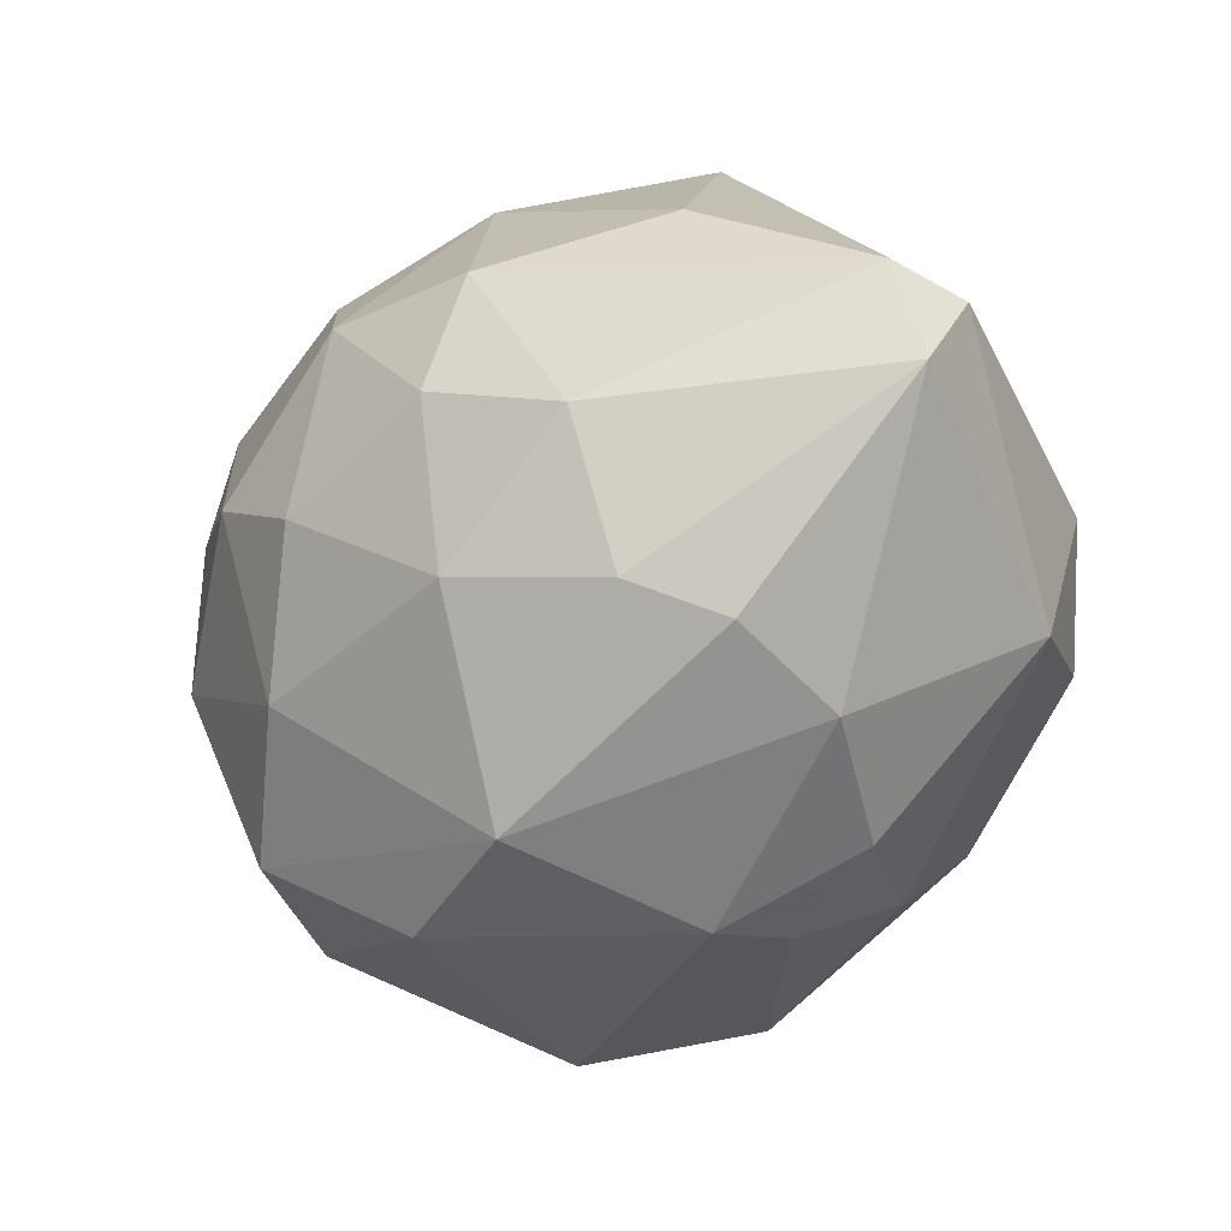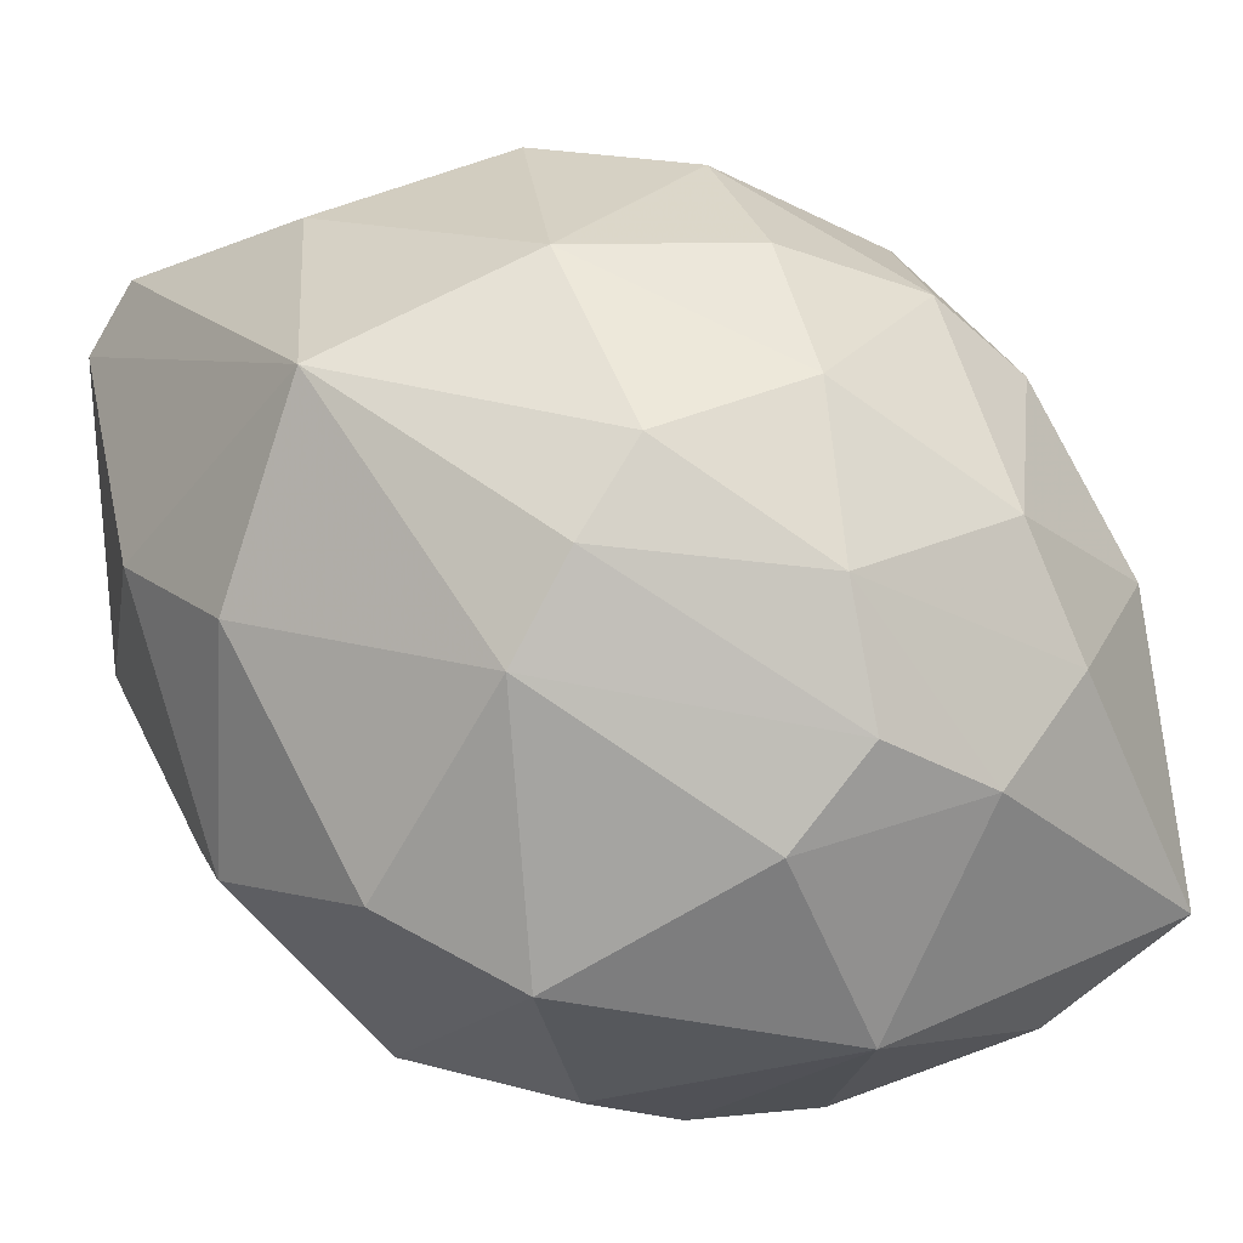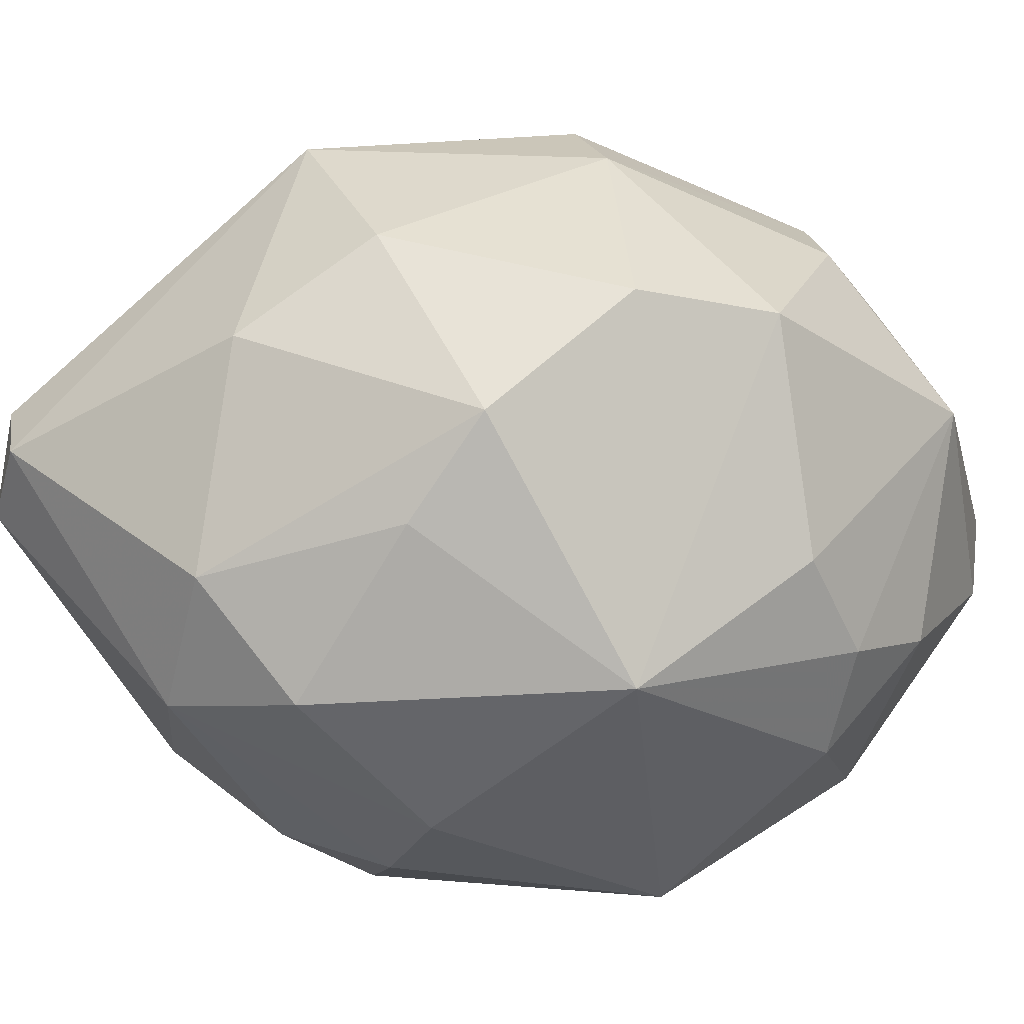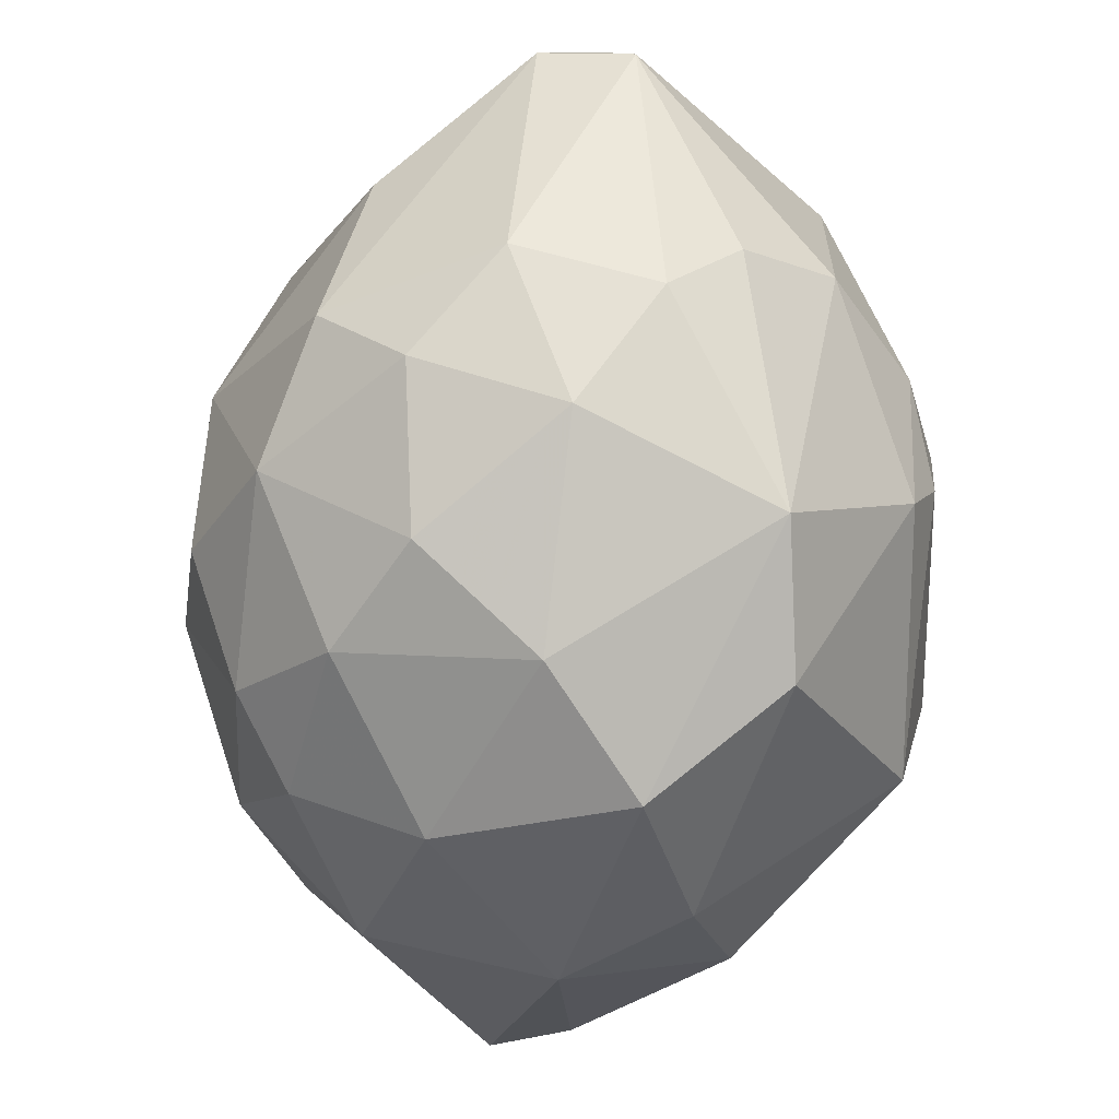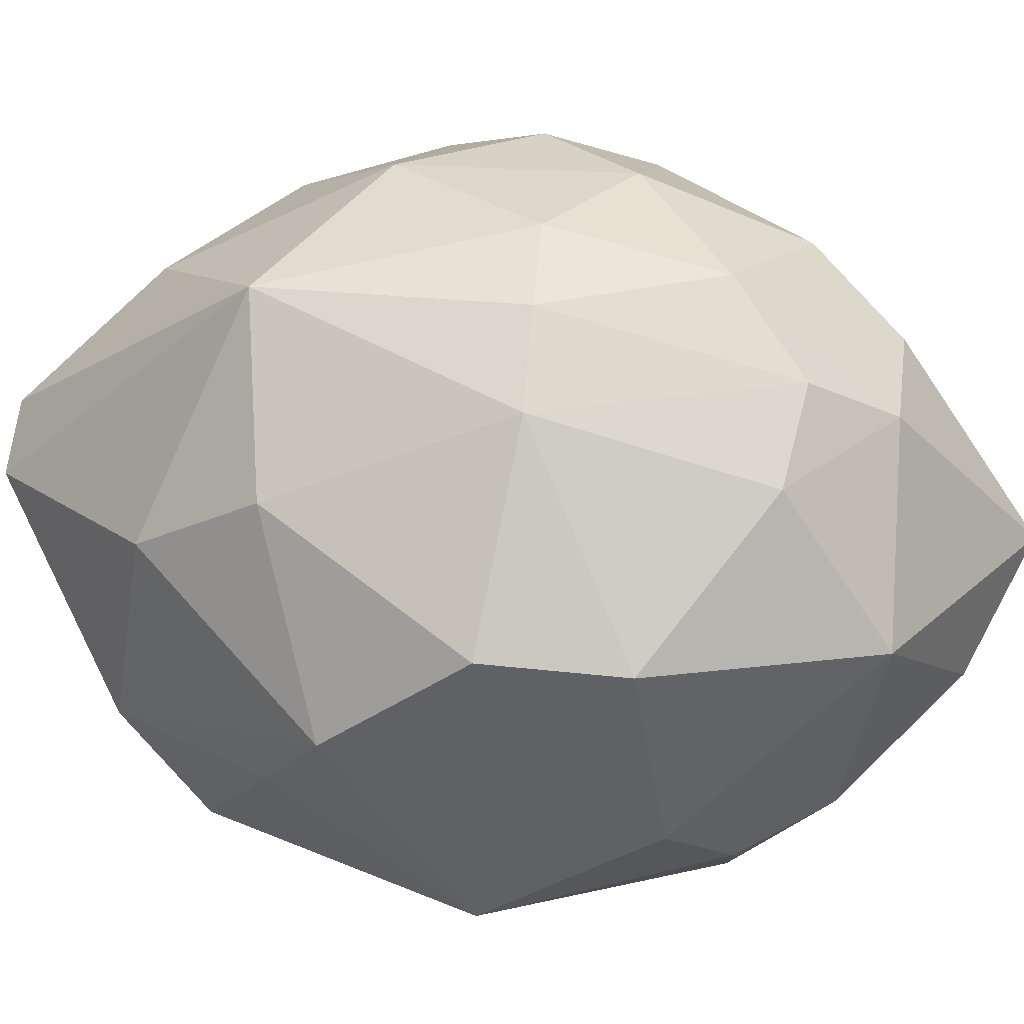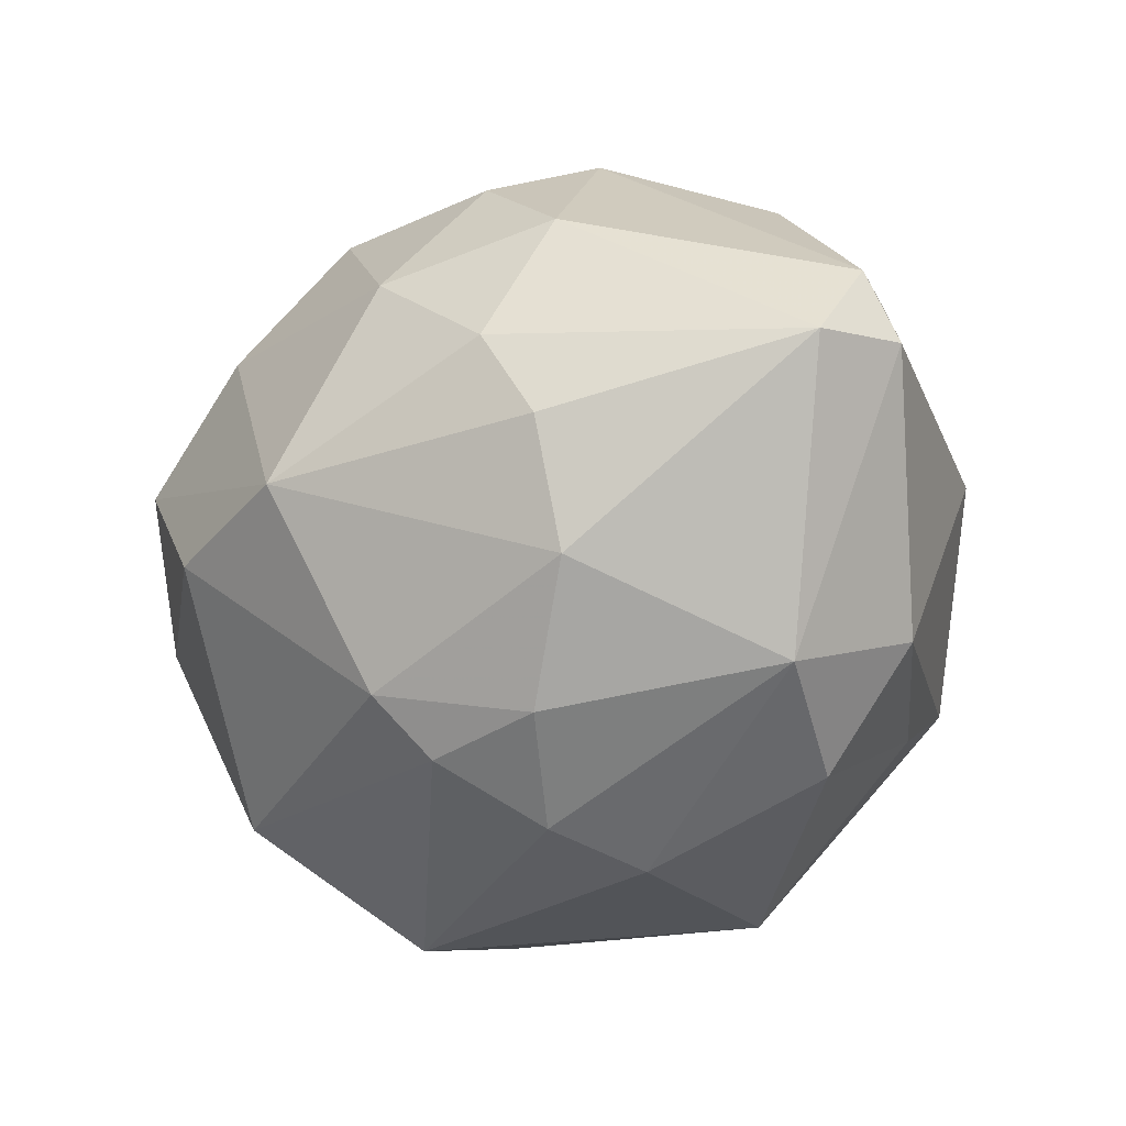
<metadata>
{"format":"obj","ext":"obj","renderer":"f3d","projection":"perspective","resolution":1024,"background":"white","views":[{"elev":70.3,"azim":164.3,"up":"+Y"},{"elev":64.2,"azim":-25.6,"up":"+Z"},{"elev":-4.4,"azim":-73.6,"up":"+Z"},{"elev":43.9,"azim":104.0,"up":"+Y"},{"elev":43.6,"azim":-51.2,"up":"+Z"},{"elev":48.4,"azim":-153.3,"up":"+Y"}]}
</metadata>
<code>
v 0.03518 0.001184 0.00282
v -0.0352 -0.001234 -0.003235
v -0.02274 0.04041 -0.000855
v 0.01264 -0.006335 -0.03372
v 0.006004 -0.02526 0.02564
v 0.0146 -0.03895 -0.006891
v 0.0012 0.01447 0.03183
v 0.01438 0.03233 -0.004391
v -0.0278 -0.01771 -0.01602
v -0.012 0.01797 -0.0284
v -0.02022 -0.02782 0.0143
v -0.01769 0.01387 0.03073
v 0.01516 0.02525 -0.02235
v 0.02653 -0.03794 0.000399
v 0.02629 0.004746 0.02191
v 0.03286 0.007553 -0.01477
v 0.005999 0.03 0.01961
v -0.00379 -0.01392 -0.03372
v -0.03286 0.00882 -0.01728
v -1e-06 -0.0392 0.007978
v -0.0108 -0.03241 -0.01279
v 0.02279 -0.01441 0.02438
v 0.02273 -0.02275 -0.02114
v -0.0278 0.03662 0.004189
v -0.007241 -0.007257 0.03297
v -0.02885 0.003575 0.02083
v 0.02397 0.02395 0.006385
v 0.0339 -0.01576 -0.00807
v 0.03255 -0.0169 0.01004
v 0.01328 -0.002437 0.03178
v 0.01085 -0.02774 -0.02371
v -0.0278 -0.01771 0.01557
v -0.004834 0.03503 -0.0141
v -0.01084 0.0313 0.01967
v 0.00243 0.03769 0.004047
v -0.02166 0.001175 -0.02728
v -0.02906 0.02146 -0.01728
v -0.03538 0.0164 -0.007174
v -0.03263 0.01447 0.01248
v -0.004831 0.01205 -0.03222
v 0.01672 0.02147 0.0219
v -0.01435 -0.01198 0.02911
v 0.02275 0.01387 -0.02488
v 0.03008 -0.008446 -0.01885
v -0.01082 0.02881 -0.02122
v -0.03538 -0.007602 0.00545
v -0.02274 0.03915 0.007978
v -0.006007 -0.02887 -0.02123
v 0.01322 -0.03006 0.01963
v 0.0288 0.01797 -0.005595
v 0.0287 0.01432 0.01235
v 0.001201 0.01569 -0.03105
v -0.01799 -0.03001 -0.005592
v -0.0024 -0.02882 0.022
v 0.01561 0.009572 0.0292
v -1e-06 -0.00244 0.03435
v 0.01202 0.03244 0.01001
v 0.008426 -0.01567 0.03049
v -0.001209 -0.03628 -0.01168
v 0.002403 0.03606 -0.009224
v 0.02304 -0.02429 0.01859
v 0.02417 -0.03629 -0.006844
v 0.03125 -0.001222 0.01602
v -0.01446 0.007196 -0.03094
f 40 18 64
f 9 2 19
f 6 14 20
f 16 1 28
f 28 1 29
f 14 28 29
f 22 15 30
f 18 4 31
f 4 23 31
f 12 7 34
f 7 17 34
f 18 9 36
f 9 19 36
f 36 19 37
f 24 3 37
f 24 37 38
f 19 2 38
f 37 19 38
f 12 24 39
f 26 12 39
f 24 38 39
f 4 18 40
f 17 7 41
f 5 25 42
f 25 12 42
f 12 26 42
f 32 11 42
f 26 32 42
f 13 16 43
f 23 4 44
f 16 28 44
f 28 23 44
f 4 43 44
f 43 16 44
f 3 33 45
f 33 13 45
f 37 3 45
f 10 37 45
f 2 9 46
f 9 11 46
f 11 32 46
f 32 26 46
f 38 2 46
f 26 39 46
f 39 38 46
f 24 12 47
f 3 24 47
f 12 34 47
f 34 17 47
f 17 35 47
f 35 3 47
f 9 18 48
f 21 9 48
f 18 31 48
f 20 14 49
f 13 8 50
f 1 16 50
f 16 13 50
f 8 27 50
f 50 27 51
f 41 15 51
f 27 41 51
f 1 50 51
f 4 40 52
f 40 10 52
f 43 4 52
f 13 43 52
f 45 13 52
f 10 45 52
f 11 9 53
f 20 11 53
f 9 21 53
f 21 20 53
f 11 20 54
f 5 42 54
f 42 11 54
f 49 5 54
f 20 49 54
f 7 30 55
f 30 15 55
f 41 7 55
f 15 41 55
f 7 12 56
f 12 25 56
f 30 7 56
f 27 8 57
f 8 35 57
f 35 17 57
f 17 41 57
f 41 27 57
f 25 5 58
f 22 30 58
f 5 49 58
f 56 25 58
f 30 56 58
f 6 20 59
f 20 21 59
f 31 6 59
f 21 48 59
f 48 31 59
f 8 13 60
f 33 3 60
f 13 33 60
f 35 8 60
f 3 35 60
f 14 29 61
f 29 22 61
f 49 14 61
f 22 58 61
f 58 49 61
f 14 6 62
f 28 14 62
f 23 28 62
f 6 31 62
f 31 23 62
f 15 22 63
f 29 1 63
f 22 29 63
f 1 51 63
f 51 15 63
f 18 36 64
f 36 37 64
f 37 10 64
f 10 40 64

</code>
